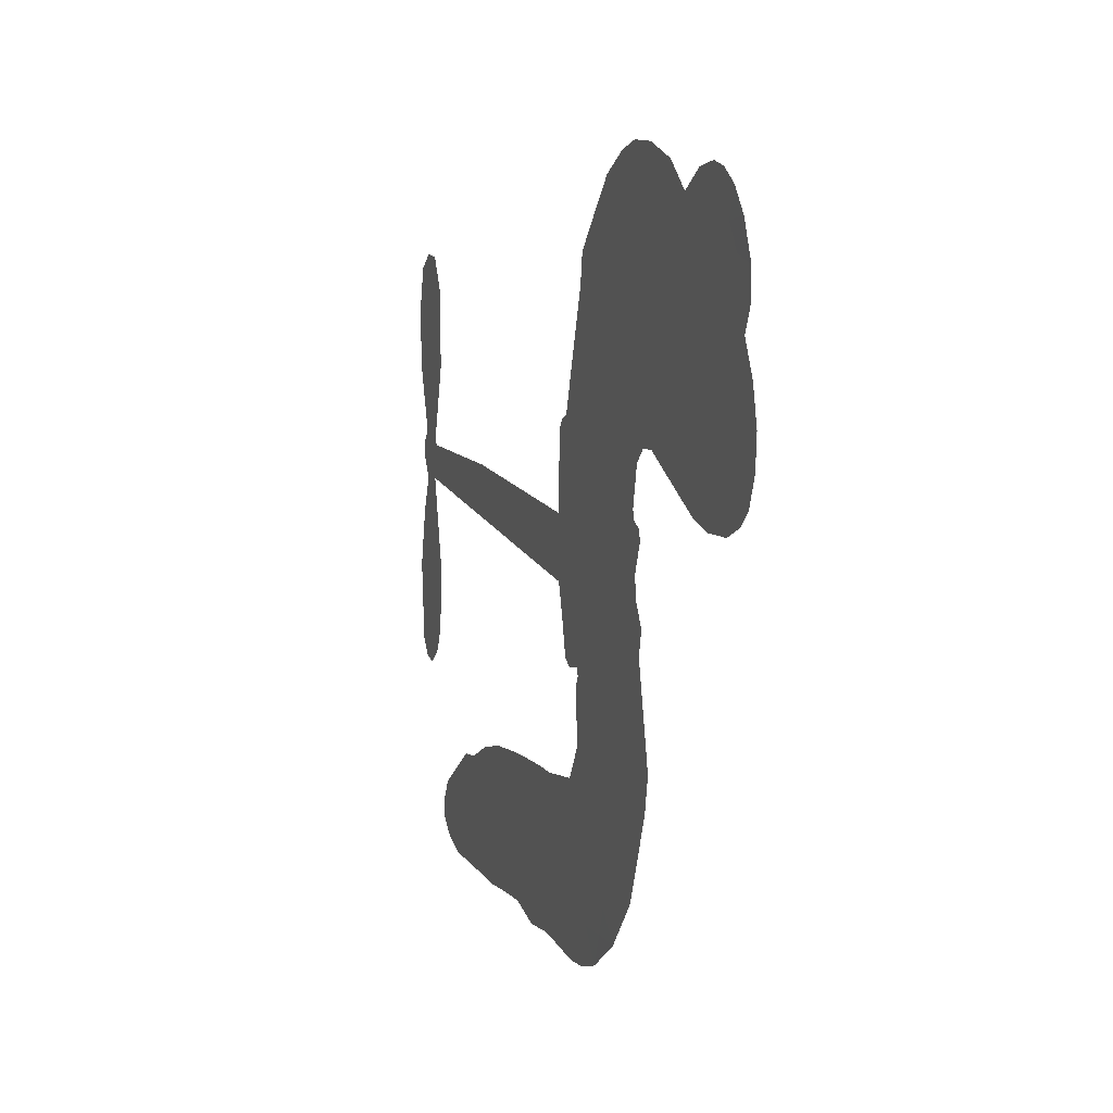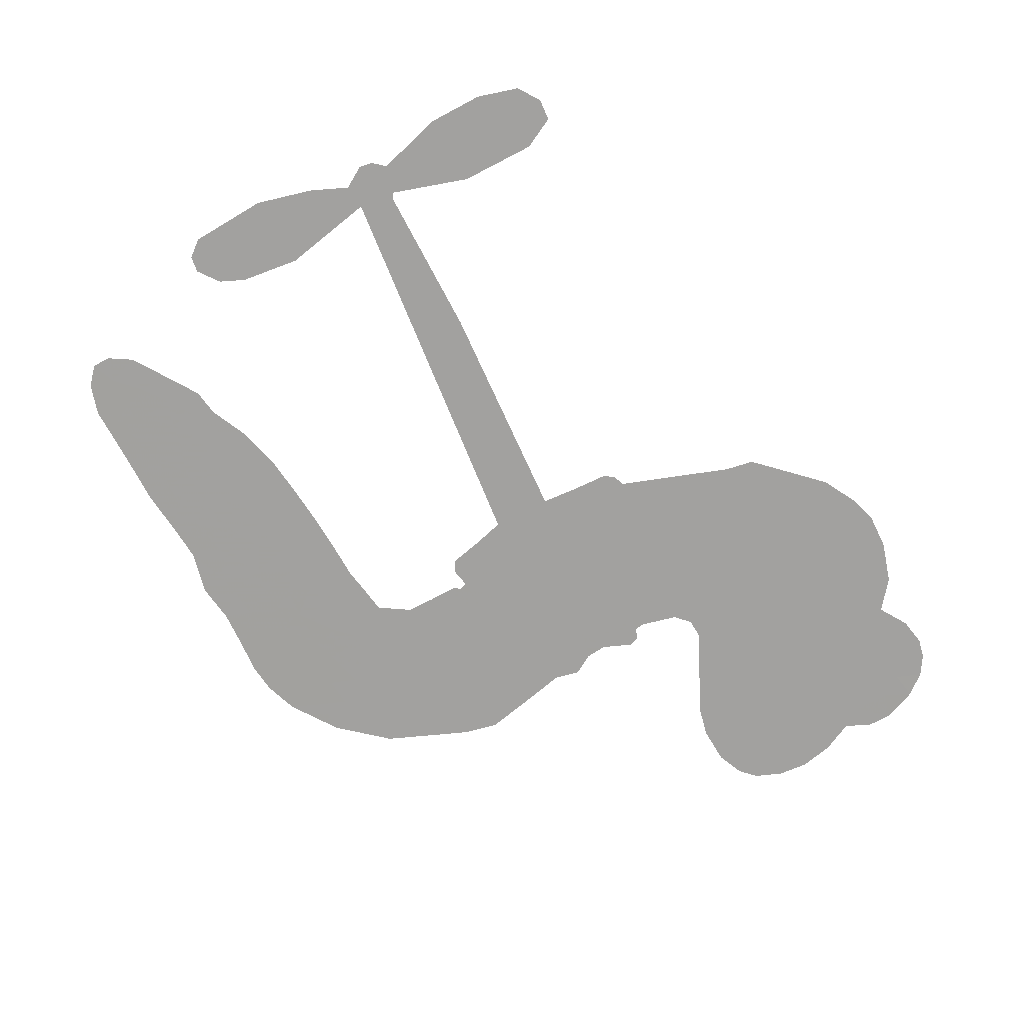
<metadata>
{"format":"obj","ext":"obj","renderer":"f3d","projection":"perspective","resolution":1024,"background":"white","views":[{"elev":11.3,"azim":-108.6,"up":"+Y"},{"elev":-72.2,"azim":116.4,"up":"+Z"}]}
</metadata>
<code>
v -1192 911.1 0.2257
v -1180 959.7 0.2142
v -1157 1004 0.1893
v -1173 1041 0.1564
v -1172 1077 0.1258
v -1151 1125 0
v -1125 1154 0.102
v -1096 1172 0.135
v -1068 1177 0.1547
v -1028 1168 0.1819
v -987.1 1141 0.2241
v -944.1 1173 0.2597
v -883.1 1190 0.2811
v -832 1190 0.2947
v -791.9 1177 0.3046
v -740.7 1147 0.3194
v -654.1 1052 0.357
v -647.7 1010 0.3705
v -594.5 846.4 0.4716
v -577.7 839.1 0.486
v -568.3 824.3 0.5
v -564.4 718.7 0.5272
v -234.4 729.4 0.6118
v -9.332 723.4 0.6795
v -1.952 729 0.6864
v -34.31 841.9 0.7179
v -32.43 951.3 0.7338
v -7.927 996.9 0.7382
v 24.06 998.3 0.741
v 55.64 975 0.75
v 71.54 914 0.73
v 69.3 832.6 0.7164
v 39.39 738.1 0.6913
v 54.05 720.2 0.6867
v 57.24 700.4 0.6845
v 37 668.7 0.6806
v 59.1 613.3 0.6797
v 78.57 530.5 0.6797
v 69.88 417.5 0.6797
v 49.97 394.2 0.6797
v 26.11 391.4 0.6797
v -4.501 415.8 0.6797
v -19.57 452.8 0.6797
v -28.21 539.4 0.6797
v 1.436 673 0.6784
v -566 631.1 0.5463
v -591.4 538.6 0.5748
v -607.3 529 0.5774
v -635.2 535.3 0.5876
v -639.9 524.8 0.6008
v -633.6 514 0.6103
v -635.9 431.7 0.669
v -608.7 385.5 0.7013
v -532.5 371.1 0.6935
v -307.4 348.1 0.5832
v -242 329.1 0.546
v -187.7 301.8 0.5055
v -149.4 295 0.4795
v -53.13 227.4 0.3786
v -33.5 193.2 0.324
v -34.71 166.9 0.25
v -61.02 145 0.3476
v -106.1 132.7 0.4048
v -267.8 137.4 0.5381
v -389.7 151.7 0.6229
v -451.9 138.8 0.662
v -508.1 148.1 0.6969
v -612.4 144.9 0.7854
v -654.6 150.6 0.8353
v -703.2 168.9 1
v -771.3 218.5 0.7852
v -830.2 290.6 0.7241
v -877.8 414.4 0.6592
v -887.7 465.4 0.64
v -855.6 598 0.5732
v -863.1 634 0.5548
v -844.5 663.9 0.5366
v -841 693.8 0.5138
v -857.5 737 0.488
v -851.5 750.9 0.4836
v -835.8 756.9 0.475
v -833.3 769.7 0.4601
v -845.4 824.6 0.3966
v -865.6 844.6 0.3579
v -892.2 846.9 0.3262
v -1021 791.1 0.2586
v -1062 782.7 0.2511
v -1116 786.9 0.2439
v -1154 804.9 0.2394
v -1174 826.6 0.2368
v -1189 866.6 0.2319
v -282.3 651.9 0.5994
v 4.218 713.1 0.682
v -811.8 758.9 0.4707
v -656.8 538.2 0.5938
v -635 472.8 0.6381
v -836.8 736.3 0.4874
v -598.1 816 0.4858
v -579.7 585.3 0.5622
v -140.4 662.4 0.6359
v 19.87 728.3 0.688
v -69.49 667.7 0.6569
v -34.02 670.3 0.6682
v -849.3 715.4 0.4976
v -642.3 561.1 0.5788
v -18.14 785.4 0.7066
v 29.72 702.5 0.6836
v 9.977 762.9 0.6984
v -69.27 181.8 0.3594
v 33.83 428.1 0.6797
v -803.1 802.4 0.4356
v -656.5 508.4 0.6142
v -822.1 713.4 0.5014
v -1126 852.3 0.2382
v -1073 1124 0.1552
v -873.9 893.8 0.3324
v -567.2 771.7 0.5019
v -613.3 557.3 0.574
v -121.9 726.4 0.6416
v -65.6 724.9 0.6585
v -690.9 574 0.5787
v -650.6 836.6 0.4567
v -800.5 674 0.5268
v -819.4 871.3 0.378
v -621.9 600.4 0.5604
v -19.56 695.9 0.6737
v -710.6 522.2 0.6088
v -51.09 696.9 0.6633
v -84.32 697.4 0.6528
v -815.4 625.3 0.5563
v -178.6 232.4 0.4835
v -13.39 606.2 0.6798
v 9.732 958 0.7367
v 54.34 785.4 0.7065
v 74.22 474 0.6797
v -1109 1057 0.1614
v -105 665.1 0.6462
v -173.2 268.1 0.4878
v 14.95 634.9 0.6796
v -240.1 261.3 0.5314
v -100.9 261.3 0.436
v -138.5 243.3 0.4558
v -835 1113 0.2996
v -622.4 224.9 0.7746
v -1150 891.5 0.2303
v -1055 853.5 0.2508
v -1112 1117 0.111
v -730.5 766.1 0.4757
v -702.3 453.9 0.6496
v -33.37 896.6 0.7265
v 18.11 801.9 0.709
v -1137 1034 0.1686
v -1093 984.4 0.2103
v -1103 1020 0.189
v -1035 1021 0.2197
v -1069 1044 0.1922
v -187.4 135.9 0.4788
v -101.4 215.2 0.4135
v -822.5 1151 0.2993
v -725.4 1020 0.3529
v -628.5 183.4 0.8021
v -1047 817 0.2536
v -956.2 818.9 0.2803
v -1090 827.4 0.2454
v -772.1 773.9 0.4638
v -665.7 453 0.6517
v -684.8 396.7 0.6851
v -1068 1009 0.2092
v -1038 952.5 0.2398
v -1017 1083 0.2106
v -1078 1084 0.1665
v -869.3 1145 0.2852
v -783.1 1117 0.3145
v -685.2 1026 0.3597
v -560.1 147.2 0.7377
v -671.5 210 0.8371
v -777.3 727.4 0.4939
v -736.8 844.1 0.4282
v -1037 1055 0.2071
v -985.3 1041 0.2406
v -697.3 1100 0.3381
v -809.7 837.2 0.4059
v -595.7 200.2 0.7629
v -560.4 259.3 0.7213
v -764.2 813.9 0.4387
v -711 1060 0.3449
v -620.9 928 0.4135
v -779 855.2 0.4069
v -743.3 1093 0.329
v -769.9 935.8 0.3697
v -694.7 951.5 0.3864
v -785.7 896.7 0.3811
v -679.4 987.4 0.3747
v -732 898 0.4007
v -830.6 937.1 0.3427
v -634.2 969 0.3907
v -818.4 905.4 0.3617
v -658.2 938.4 0.4009
v -689.9 908.5 0.408
v -649.8 897.6 0.4239
v -680.1 867 0.4322
v -607.6 887.1 0.4395
v -695.6 822 0.4521
v -635.4 867.2 0.4445
v -850.8 872.7 0.3566
v -687.7 543.5 0.5947
v -720.5 555.1 0.5908
v -739.2 615.4 0.5591
v -774.9 520.6 0.6117
v 42.82 939.1 0.7369
v 6.682 914.3 0.7299
v 3.001 868.6 0.722
v -1091 901.8 0.2361
v -1091 864.6 0.2418
v -647.7 740.1 0.5029
v -1134 963.7 0.211
v -941.1 892.6 0.2908
v -646.1 395.7 0.6893
v -667.6 330 0.7251
v -637.4 357.1 0.7096
v -672.6 364.2 0.705
v -738.2 359.5 0.7037
v -704 342.2 0.7171
v -610.6 299.2 0.7315
v -752.8 291.4 0.7473
v -633.7 323.8 0.7248
v -661.5 276.1 0.7615
v -587.3 342.1 0.71
v -735.7 323.6 0.7274
v -854.1 352.3 0.6901
v -706.3 288.3 0.7569
v -1027 1125 0.1933
v -1048 1098 0.1846
v -907.2 1158 0.2717
v -942.4 1127 0.2538
v -900.8 1115 0.2745
v -936 1070 0.2617
v -766.3 1162 0.3118
v -792.5 1147 0.3078
v -672.2 177.5 0.8842
v -721.2 215.6 0.8518
v -992.4 985.6 0.2505
v -719 1123 0.3281
v -803.1 1040 0.3236
v -774.7 639.8 0.5464
v -781.2 594.1 0.5721
v -715.1 685.4 0.5222
v -757.8 678.9 0.5242
v -731.6 651.9 0.5395
v -687.8 624.5 0.5533
v -812.1 453.7 0.6463
v 0.3087 832.9 0.7155
v 34.87 848.3 0.7185
v 70.42 873.3 0.7232
v 39.02 894.6 0.7269
v -1119 884.3 0.2347
v -1124 924.4 0.2253
v -1087 943.2 0.2266
v -603 743.2 0.5093
v -660.5 788 0.4783
v -1125 995.4 0.1974
v -907.5 879.7 0.3121
v -907.6 928.7 0.3038
v -924.2 832.9 0.2987
v -1002 845.3 0.2655
v -953.4 856.7 0.2851
v -986 887.6 0.2703
v -968.3 938.2 0.2714
v -653.6 241.5 0.7878
v -621.6 262.8 0.7543
v -693.7 249.6 0.7952
v -734.9 254.4 0.7847
v -565.1 303.5 0.7124
v -419.3 363.1 0.6428
v -548.7 337.6 0.7002
v -522.3 305.1 0.6932
v -475.7 368 0.6703
v -516.5 262 0.6962
v -537 225.6 0.7136
v -445.3 292.3 0.6548
v -509.2 340.6 0.6848
v -571.5 225.9 0.7373
v -520.9 187.8 0.7058
v -485.6 288 0.6767
v -467.9 327.8 0.666
v -474.2 182.1 0.6752
v -427.9 326.3 0.6458
v -459.8 237.7 0.6647
v -374.1 278.4 0.6146
v -497.8 227.4 0.6883
v -363.3 356.4 0.6131
v -407.6 295.4 0.6342
v -423 257.1 0.6426
v -373.9 318.5 0.6166
v -417.7 200.9 0.6397
v -321.9 296.6 0.5857
v -570.7 378.7 0.7027
v -976.2 1098 0.2353
v -1004 1015 0.2374
v -1025 989.3 0.2343
v -971.2 1011 0.2548
v -951.1 1039 0.2592
v -954 975.6 0.2708
v -889 1029 0.2913
v -935.3 1007 0.2734
v -911.1 971.6 0.2928
v -871.1 953.9 0.3173
v -860.3 923.5 0.3315
v -830.8 992 0.3253
v -877.8 991.8 0.3044
v -781.3 1075 0.3226
v -821.3 1075 0.3098
v -761.7 1039 0.337
v -869.5 1079 0.291
v -846.7 1040 0.3071
v -783.5 996.9 0.3424
v -747.3 579.9 0.5786
v -777.1 557.4 0.5919
v -871.9 531.8 0.6113
v -819.9 571 0.5866
v -863.8 564.9 0.5936
v -838.3 541.2 0.6036
v -842.7 492.2 0.628
v -710.1 600.2 0.5663
v -660.7 598 0.5645
v -643.3 640.3 0.5454
v -852 445.9 0.6483
v -781.2 338.3 0.7103
v -1161 929 0.2217
v -602.4 779.8 0.4951
v -697.7 784.2 0.472
v -728.5 804.5 0.4535
v -693.7 737.9 0.4968
v -632 808 0.4769
v -988.4 804.9 0.2675
v -939.4 924.7 0.2876
v -1002 950.8 0.2543
v -1022 911.9 0.2533
v -1058 920.1 0.2406
v -440.5 173.3 0.6543
v -382.7 232.2 0.6182
v -967.8 1068 0.2449
v -903.6 1081 0.2761
v -804.4 964.9 0.3446
v -802.9 492.3 0.6271
v -757.3 461.4 0.6437
v -879.8 498.6 0.6271
v -605.2 633.5 0.5475
v -585 675.2 0.5353
v -678.4 664.4 0.5342
v -634.7 688.5 0.5264
v -633.6 770.1 0.4925
v -734 723.6 0.4999
v -1024 874.9 0.2572
v -379.2 191.5 0.6153
v -328.8 145.5 0.5793
v -313.4 216.2 0.5739
v -359.3 148.9 0.6006
v -340.5 184.7 0.5895
v -300.6 176 0.5625
v -348.9 220 0.5968
v -327.8 255.8 0.5858
v -259.8 210.9 0.538
v -284.9 269.3 0.561
v -257.8 295.4 0.5482
v -221.7 290.9 0.525
v -274.6 338.9 0.5649
v -424.1 641.5 0.5668
v -399.4 724 0.5732
v -604.5 706.6 0.5228
v -672.4 703.7 0.5162
v -265 174.4 0.5385
v -213 184 0.5021
v -227.7 136.8 0.5102
v -145.8 194.6 0.4493
v -290 309.3 0.569
v -495.1 636.3 0.5522
v -180.8 197.1 0.4787
v -146.9 134.4 0.4437
v -164.9 165.1 0.4618
v -125.6 163.8 0.4252
v -481.9 721.3 0.5547
v -555.6 687.9 0.5374
v -523.2 720 0.5441
v 24.17 477.4 0.6797
v 51.1 504.2 0.6797
v 27 556.9 0.6797
v -23.89 496.1 0.6797
v 11.81 516.7 0.6797
v -1134 1086 0.1157
v -690.3 490 0.6274
v -729.3 488.3 0.6288
v -731 937 0.3826
v -726.1 978.2 0.3671
v -713.8 869.5 0.4213
v -800.7 254.5 0.7518
v -791.5 291.9 0.7348
v -338.4 328.9 0.5978
v -821.9 398.4 0.6725
v -777.6 384.1 0.685
v -733.9 408.6 0.6748
v -789.8 421.3 0.6639
v -704.6 422.1 0.6685
v -758.6 429.4 0.6614
v -285 234.9 0.5572
v -218.9 225.2 0.5116
v -205.6 256.6 0.5075
v -501.3 680.8 0.5506
v -530.5 633.7 0.5468
v -461.4 663.6 0.5592
v -440.7 722.6 0.564
v -353.2 646.7 0.5828
v -424.3 683.7 0.5674
v -388.7 644.1 0.5747
v -316.9 726.7 0.5922
v -374 686.7 0.5786
v -329.7 684.3 0.5888
v -358.2 725.3 0.5826
v -317.7 649.3 0.591
v 68.84 571.9 0.6797
v 24.22 595.8 0.6797
v -20.8 572.8 0.6797
v -760.6 970.1 0.3594
v -865.9 383.3 0.6737
v -814.9 359.5 0.6931
v -842.1 321.4 0.7075
v -808.9 319.9 0.7149
v -530.8 666.5 0.545
v -178.1 727.9 0.6259
v -150.7 700.1 0.6334
v -211.3 657.2 0.6169
v -175.9 659.8 0.6262
v -196.2 693.2 0.6213
v -236.5 688.9 0.6111
v -275.7 728 0.6019
v -290.4 691 0.5981
v -555.4 194.1 0.7309
v -586.8 167.2 0.7601
f 112 206 391
f 186 160 174
f 75 130 76
f 203 122 201
f 105 121 206
f 45 107 93
f 51 50 112
f 123 78 77
f 89 88 114
f 125 118 99
f 1 91 145
f 162 164 87
f 25 108 106
f 43 42 110
f 80 79 97
f 126 93 24
f 58 138 142
f 179 299 180
f 128 129 102
f 105 125 325
f 52 166 167
f 143 159 172
f 240 176 70
f 142 138 131
f 176 240 161
f 223 231 219
f 59 158 109
f 95 112 50
f 117 21 98
f 113 94 97
f 97 104 113
f 104 78 113
f 349 383 22
f 166 112 391
f 105 95 49
f 74 73 327
f 51 112 96
f 82 94 111
f 107 34 101
f 52 218 53
f 323 345 322
f 203 260 122
f 90 89 114
f 167 221 218
f 145 256 257
f 91 90 114
f 298 232 170
f 98 19 334
f 282 183 437
f 77 76 130
f 4 3 152
f 152 5 4
f 56 365 366
f 45 126 103
f 115 9 8
f 8 7 147
f 45 139 36
f 106 151 252
f 147 7 6
f 381 158 375
f 114 145 91
f 246 208 245
f 136 154 156
f 10 9 115
f 19 122 334
f 205 83 124
f 17 174 18
f 84 205 116
f 165 111 94
f 182 83 111
f 162 146 164
f 239 15 159
f 206 207 127
f 129 137 102
f 236 234 235
f 350 250 326
f 172 159 14
f 180 302 342
f 126 45 93
f 322 318 320
f 239 238 15
f 211 150 212
f 5 152 390
f 136 152 154
f 25 93 101
f 31 30 210
f 107 45 36
f 124 192 197
f 161 183 144
f 119 430 137
f 120 119 129
f 296 364 376
f 359 361 355
f 287 274 285
f 363 373 406
f 276 285 281
f 50 49 95
f 53 218 220
f 275 54 297
f 49 48 118
f 126 128 103
f 274 287 294
f 58 57 138
f 78 123 113
f 407 406 131
f 118 105 49
f 375 158 142
f 68 161 69
f 61 109 62
f 421 139 132
f 109 60 59
f 166 52 96
f 423 394 160
f 60 109 61
f 348 349 351
f 85 84 116
f 141 58 142
f 162 87 86
f 43 110 385
f 134 32 151
f 386 385 135
f 110 42 41
f 110 135 385
f 102 103 128
f 57 366 407
f 40 110 41
f 40 39 110
f 421 387 420
f 119 137 129
f 141 158 59
f 37 36 139
f 105 206 95
f 47 118 48
f 94 81 97
f 95 206 112
f 430 433 432
f 432 100 430
f 413 416 369
f 82 81 94
f 177 165 94
f 98 20 19
f 98 21 20
f 97 79 104
f 63 62 109
f 108 151 106
f 117 330 259
f 210 133 211
f 93 107 101
f 83 82 111
f 259 22 117
f 348 99 46
f 47 99 118
f 24 93 25
f 132 139 45
f 35 34 107
f 126 24 128
f 101 34 33
f 118 125 105
f 130 123 77
f 115 8 147
f 128 24 120
f 108 101 33
f 27 133 28
f 108 33 134
f 255 253 254
f 185 111 165
f 28 133 29
f 133 30 29
f 129 128 120
f 110 39 135
f 159 15 14
f 145 114 256
f 193 160 394
f 101 108 25
f 389 388 385
f 36 35 107
f 168 154 153
f 81 80 97
f 372 373 363
f 151 108 134
f 214 114 164
f 145 257 329
f 163 265 335
f 179 233 171
f 390 6 5
f 147 390 171
f 113 123 177
f 177 123 248
f 209 346 392
f 397 396 225
f 261 154 152
f 27 150 211
f 253 252 151
f 152 136 390
f 3 2 216
f 168 169 300
f 261 152 3
f 168 156 154
f 261 153 154
f 234 236 172
f 179 156 155
f 147 171 115
f 64 374 372
f 375 380 381
f 141 142 158
f 142 131 375
f 172 14 13
f 143 173 239
f 308 205 197
f 196 198 187
f 283 175 67
f 161 144 176
f 264 266 163
f 214 146 213
f 85 262 264
f 262 85 116
f 114 88 164
f 87 164 88
f 177 94 113
f 332 148 331
f 112 166 96
f 166 149 403
f 346 209 345
f 223 219 221
f 169 168 153
f 155 156 168
f 265 162 86
f 162 265 146
f 179 180 170
f 11 10 232
f 136 156 171
f 171 156 179
f 12 234 13
f 172 13 234
f 173 311 189
f 189 311 313
f 16 173 189
f 200 198 199
f 288 280 284
f 183 282 144
f 270 184 224
f 70 176 241
f 245 248 123
f 148 165 177
f 188 194 192
f 188 182 185
f 179 155 299
f 179 170 233
f 299 300 242
f 301 302 180
f 188 192 124
f 17 181 186
f 83 182 124
f 438 161 68
f 437 283 279
f 288 290 286
f 220 226 228
f 332 165 148
f 188 185 178
f 17 186 174
f 189 186 181
f 174 193 18
f 185 182 111
f 202 187 200
f 182 188 124
f 16 189 243
f 311 173 312
f 189 313 186
f 194 190 192
f 18 193 196
f 194 188 178
f 190 195 197
f 160 193 174
f 198 196 193
f 122 204 201
f 393 194 199
f 160 313 316
f 304 314 343
f 190 197 192
f 198 193 191
f 197 195 308
f 199 191 393
f 198 191 199
f 395 194 178
f 198 200 187
f 201 200 199
f 204 19 202
f 395 199 194
f 201 395 203
f 332 178 185
f 204 202 200
f 260 331 333
f 201 204 200
f 19 204 122
f 83 205 84
f 197 205 124
f 207 206 121
f 206 127 391
f 324 317 207
f 130 320 246
f 250 350 249
f 123 130 245
f 127 207 209
f 207 121 324
f 30 133 210
f 133 27 211
f 150 26 212
f 210 211 255
f 252 212 26
f 253 255 212
f 146 354 339
f 258 153 216
f 146 214 164
f 256 214 213
f 353 247 333
f 348 46 349
f 2 1 329
f 216 257 258
f 307 263 308
f 354 267 338
f 52 167 218
f 221 220 218
f 221 167 223
f 269 270 227
f 219 226 220
f 53 220 228
f 167 222 223
f 219 220 221
f 402 400 404
f 328 225 229
f 222 229 223
f 269 227 271
f 226 227 224
f 224 273 228
f 397 72 396
f 71 70 241
f 227 226 219
f 226 224 228
f 223 229 231
f 144 269 176
f 273 224 184
f 297 53 228
f 399 251 327
f 231 229 225
f 400 402 399
f 426 427 425
f 71 241 272
f 219 231 227
f 10 115 232
f 233 115 171
f 170 232 233
f 115 233 232
f 11 235 12
f 234 12 235
f 11 232 298
f 236 143 172
f 235 11 298
f 235 237 343
f 299 301 180
f 237 302 304
f 143 239 159
f 173 16 238
f 173 238 239
f 70 69 240
f 161 240 69
f 176 269 271
f 271 231 272
f 338 268 337
f 262 263 217
f 314 312 143
f 189 181 243
f 316 313 244
f 246 245 130
f 249 248 245
f 319 322 321
f 318 207 317
f 250 249 208
f 215 260 333
f 249 245 208
f 248 247 353
f 250 208 324
f 247 248 249
f 325 250 324
f 325 326 250
f 230 399 424
f 400 222 401
f 106 252 26
f 253 151 32
f 255 254 31
f 212 252 253
f 210 255 31
f 253 32 254
f 212 255 211
f 214 256 114
f 257 256 213
f 257 213 258
f 216 2 329
f 339 258 213
f 169 153 258
f 330 117 98
f 326 351 350
f 331 260 203
f 259 330 352
f 3 216 261
f 153 261 216
f 263 262 116
f 266 264 262
f 310 304 305
f 301 242 303
f 265 266 267
f 266 262 217
f 267 266 217
f 265 163 266
f 268 267 217
f 268 338 267
f 263 336 217
f 268 303 337
f 270 269 144
f 227 231 271
f 270 144 282
f 227 270 224
f 272 231 225
f 176 271 241
f 272 225 396
f 241 271 272
f 184 278 276
f 228 273 275
f 276 284 285
f 285 274 277
f 273 276 275
f 284 276 278
f 184 276 273
f 54 275 281
f 175 283 437
f 276 281 275
f 279 184 282
f 278 184 279
f 437 279 282
f 290 288 284
f 376 398 296
f 277 54 281
f 282 184 270
f 438 183 161
f 66 286 67
f 67 286 283
f 279 290 278
f 284 280 285
f 285 280 287
f 277 281 285
f 340 65 295
f 278 290 284
f 292 287 280
f 294 287 292
f 340 286 66
f 341 293 295
f 292 280 293
f 358 359 355
f 279 283 290
f 286 290 283
f 293 280 288
f 291 294 398
f 294 292 289
f 295 293 288
f 289 292 293
f 294 289 296
f 294 291 274
f 340 288 286
f 293 341 289
f 361 362 341
f 365 376 364
f 342 170 180
f 275 297 228
f 237 235 298
f 300 299 155
f 301 299 242
f 168 300 155
f 337 300 169
f 242 337 303
f 342 302 237
f 305 301 303
f 311 312 244
f 336 303 268
f 307 310 306
f 301 305 302
f 305 303 306
f 303 336 306
f 304 302 305
f 307 306 263
f 305 306 310
f 308 263 116
f 307 195 309
f 308 116 205
f 195 307 308
f 309 344 316
f 309 244 315
f 307 309 310
f 315 310 309
f 312 173 143
f 313 311 244
f 314 143 236
f 315 312 314
f 244 309 316
f 186 313 160
f 343 314 236
f 315 314 304
f 315 304 310
f 244 312 315
f 344 309 195
f 393 394 423
f 208 246 317
f 318 317 246
f 75 320 130
f 207 318 209
f 323 251 345
f 320 318 246
f 320 321 322
f 322 319 323
f 320 75 321
f 318 322 209
f 347 74 323
f 327 323 74
f 317 324 208
f 325 324 121
f 105 325 121
f 326 325 125
f 348 326 125
f 350 247 249
f 230 425 399
f 323 327 251
f 427 397 328
f 73 399 327
f 145 329 1
f 216 329 257
f 334 330 98
f 215 352 260
f 332 331 203
f 331 148 333
f 178 332 203
f 332 185 165
f 353 333 148
f 371 247 350
f 122 260 334
f 334 260 352
f 336 263 306
f 265 86 335
f 268 217 336
f 300 337 242
f 337 169 338
f 169 258 339
f 265 354 146
f 146 339 213
f 169 339 338
f 65 340 66
f 288 340 295
f 65 355 295
f 341 295 355
f 237 298 342
f 170 342 298
f 235 343 236
f 304 343 237
f 195 190 344
f 423 344 190
f 346 345 251
f 322 345 209
f 399 425 400
f 391 392 149
f 99 348 125
f 323 319 347
f 413 410 368
f 259 370 22
f 215 351 370
f 326 348 351
f 371 333 247
f 370 351 349
f 371 215 333
f 259 352 215
f 334 352 330
f 148 177 353
f 248 353 177
f 267 354 265
f 339 354 338
f 360 363 357
f 289 341 362
f 357 359 360
f 358 356 359
f 364 140 365
f 360 359 356
f 355 65 358
f 361 359 357
f 356 64 360
f 364 405 140
f 361 357 362
f 355 361 341
f 357 363 405
f 289 362 296
f 360 64 372
f 374 157 373
f 296 362 364
f 362 357 405
f 366 365 140
f 398 376 55
f 366 140 407
f 56 366 57
f 417 415 418
f 365 56 367
f 428 384 383
f 22 370 349
f 215 370 259
f 350 351 371
f 215 371 351
f 373 157 380
f 363 360 372
f 378 375 131
f 373 378 406
f 372 374 373
f 381 380 379
f 365 367 376
f 55 376 367
f 377 410 408
f 46 383 349
f 406 378 131
f 373 380 378
f 63 381 379
f 380 375 378
f 157 379 380
f 63 109 381
f 158 381 109
f 408 382 384
f 22 383 384
f 386 135 38
f 377 408 428
f 428 46 409
f 385 386 389
f 387 386 38
f 389 44 388
f 421 420 37
f 422 44 387
f 386 387 389
f 43 385 388
f 44 389 387
f 171 390 136
f 6 390 147
f 392 391 127
f 166 391 149
f 209 392 127
f 149 392 346
f 394 393 191
f 190 194 393
f 193 394 191
f 423 160 316
f 203 395 178
f 199 395 201
f 272 396 71
f 222 328 229
f 328 397 225
f 291 398 55
f 294 296 398
f 400 328 222
f 401 222 167
f 399 402 251
f 167 403 401
f 404 149 346
f 404 400 401
f 346 251 402
f 166 403 167
f 404 403 149
f 404 401 403
f 346 402 404
f 140 405 363
f 362 405 364
f 407 131 138
f 363 406 140
f 407 138 57
f 140 406 407
f 410 377 368
f 413 411 410
f 428 408 384
f 382 408 410
f 413 414 416
f 382 410 411
f 369 411 413
f 416 414 412
f 436 434 435
f 413 368 414
f 417 416 412
f 92 436 419
f 418 369 416
f 417 419 436
f 139 421 37
f 417 418 416
f 417 412 419
f 387 38 420
f 422 421 132
f 344 423 316
f 421 422 387
f 393 423 190
f 72 397 427
f 399 73 424
f 400 425 328
f 425 427 328
f 425 230 426
f 72 427 426
f 46 428 383
f 377 428 409
f 119 429 430
f 137 430 100
f 432 433 431
f 429 23 433
f 434 431 433
f 433 430 429
f 434 433 23
f 415 417 436
f 92 431 434
f 434 436 92
f 434 23 435
f 415 436 435
f 437 183 438
f 68 175 438
f 437 438 175

</code>
